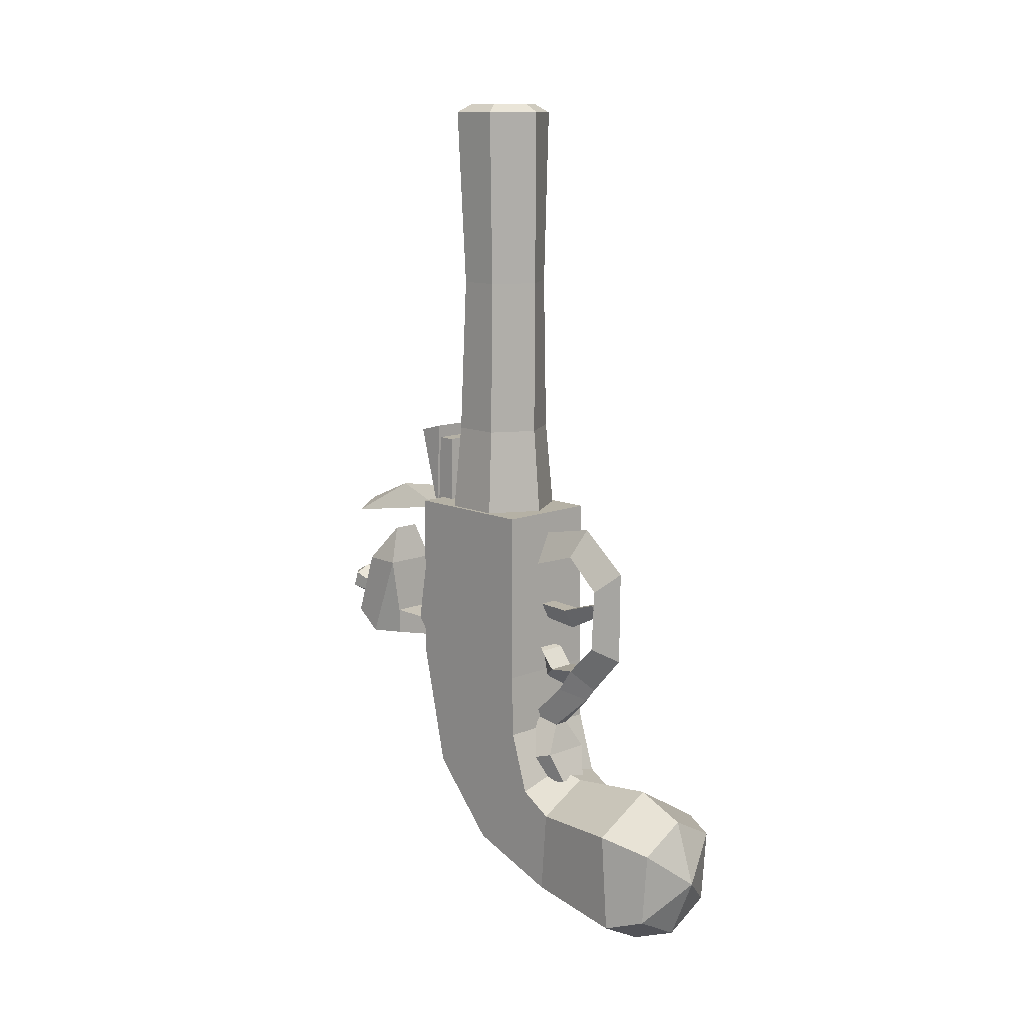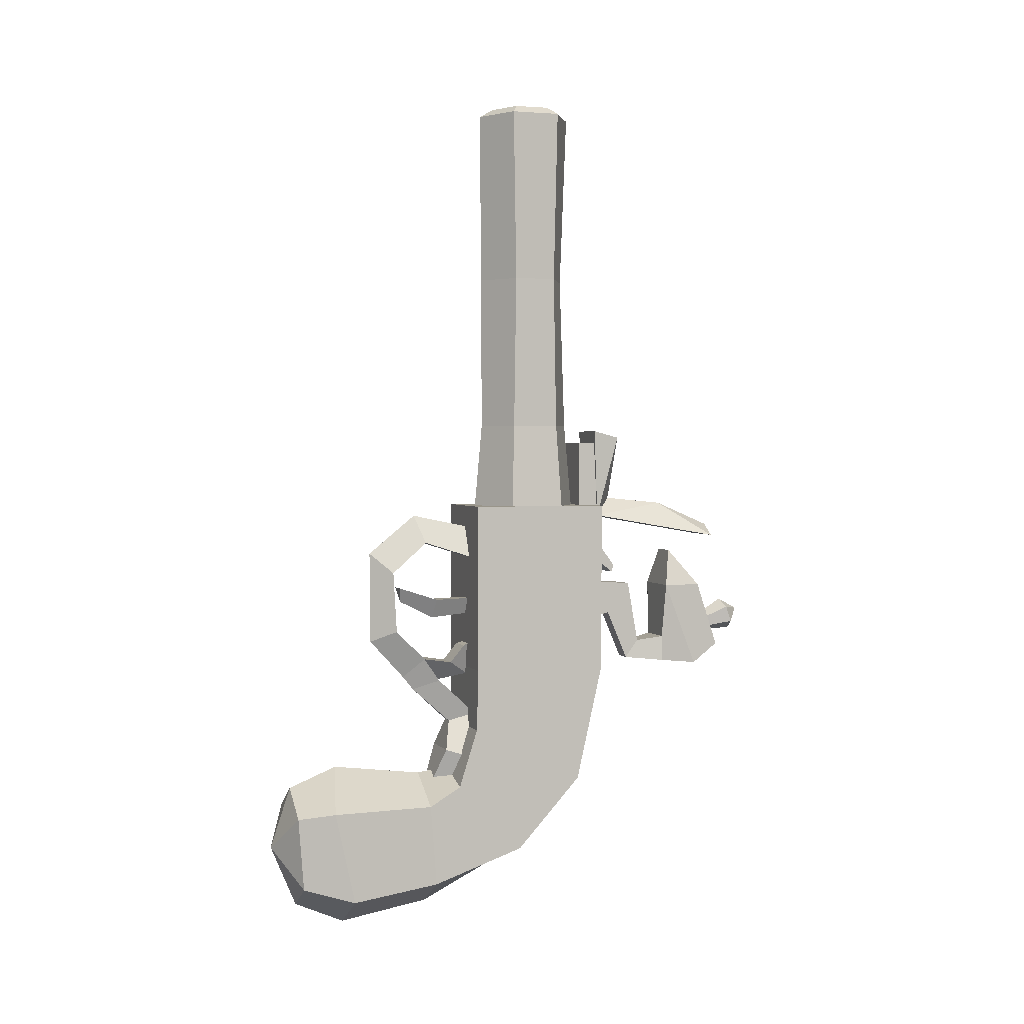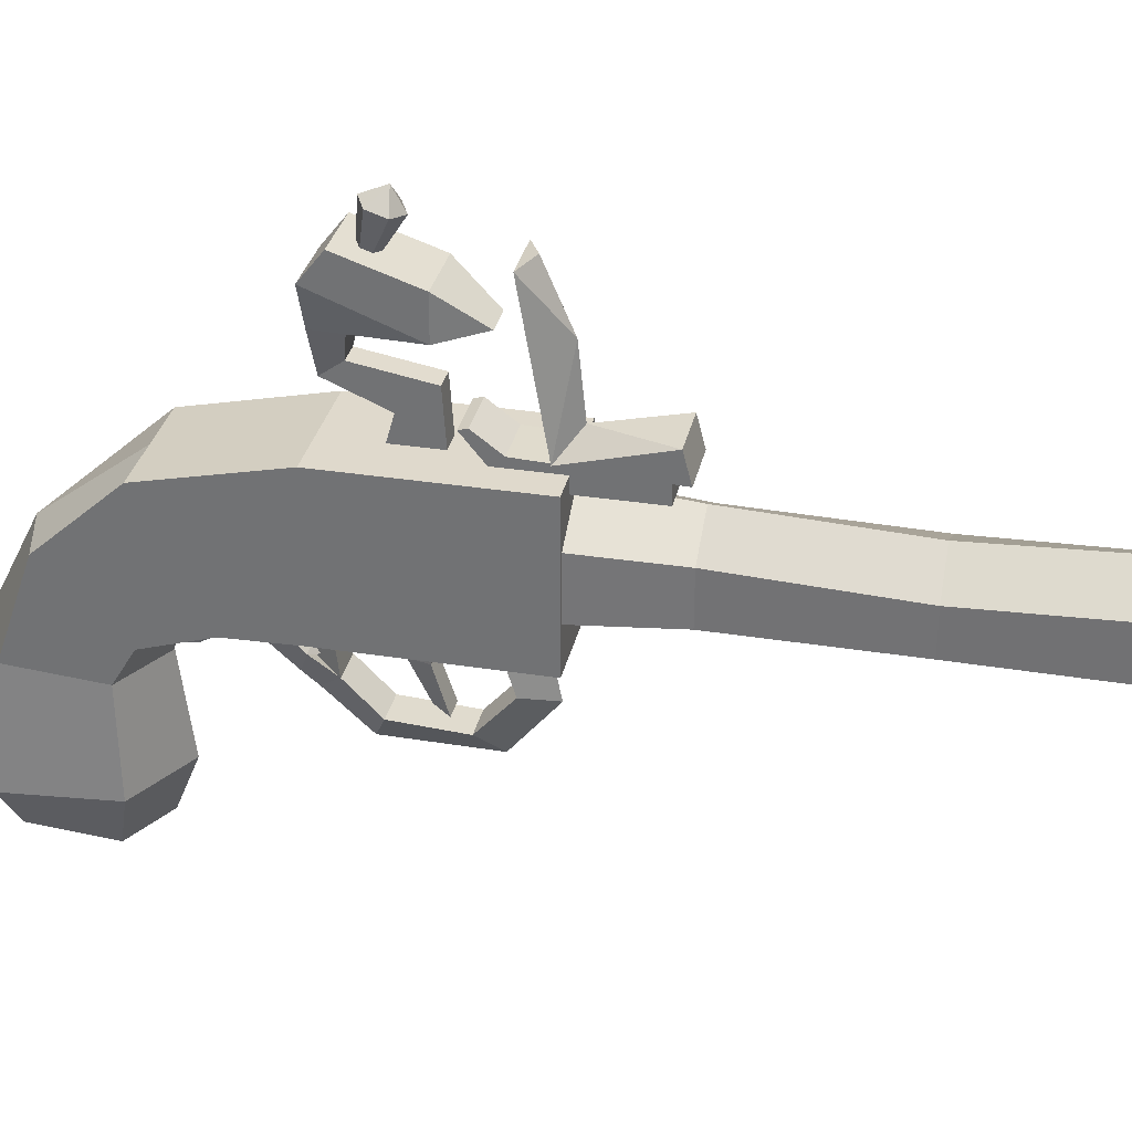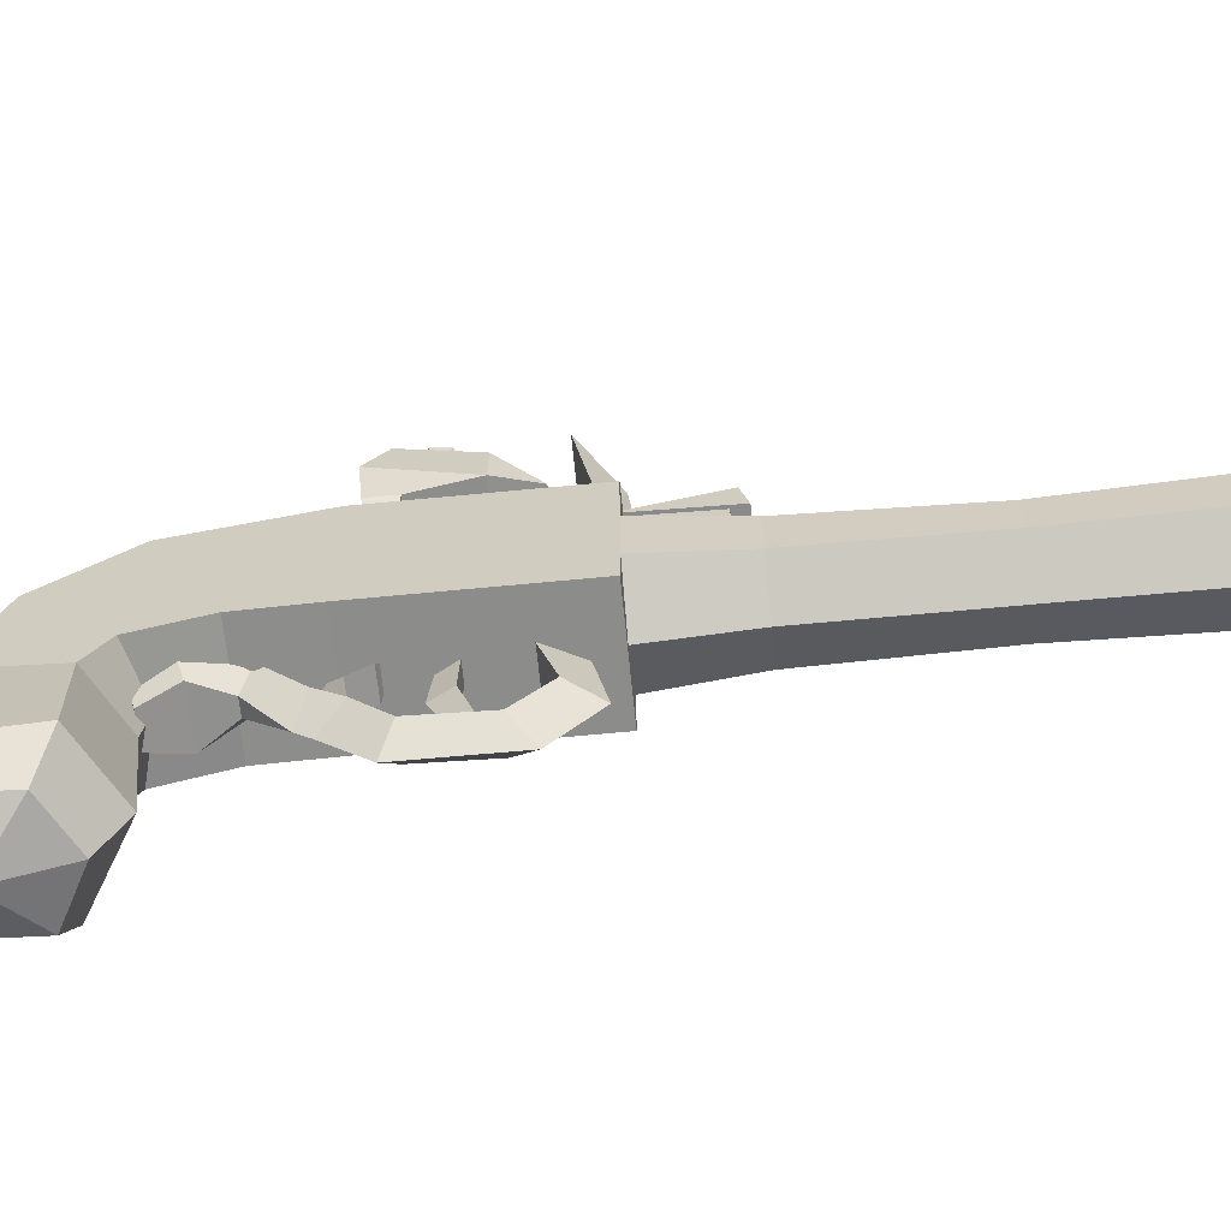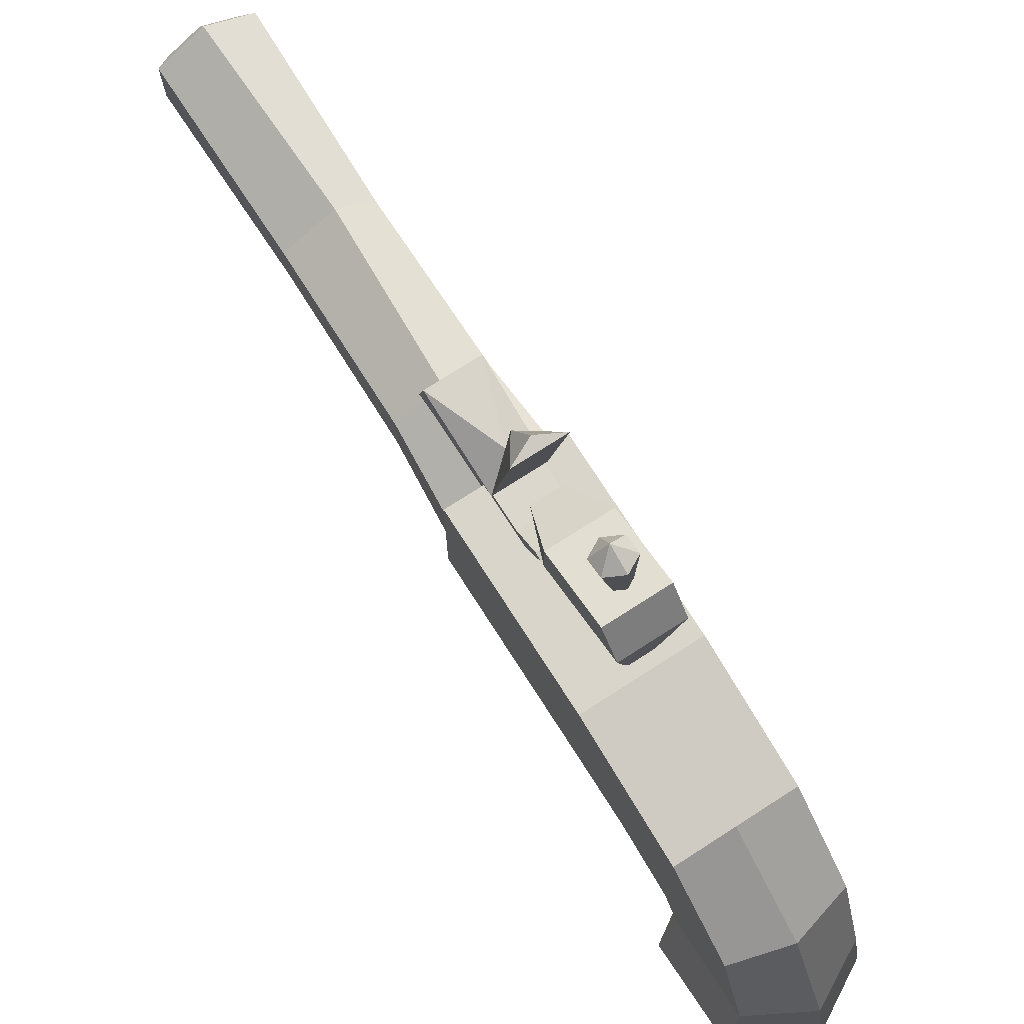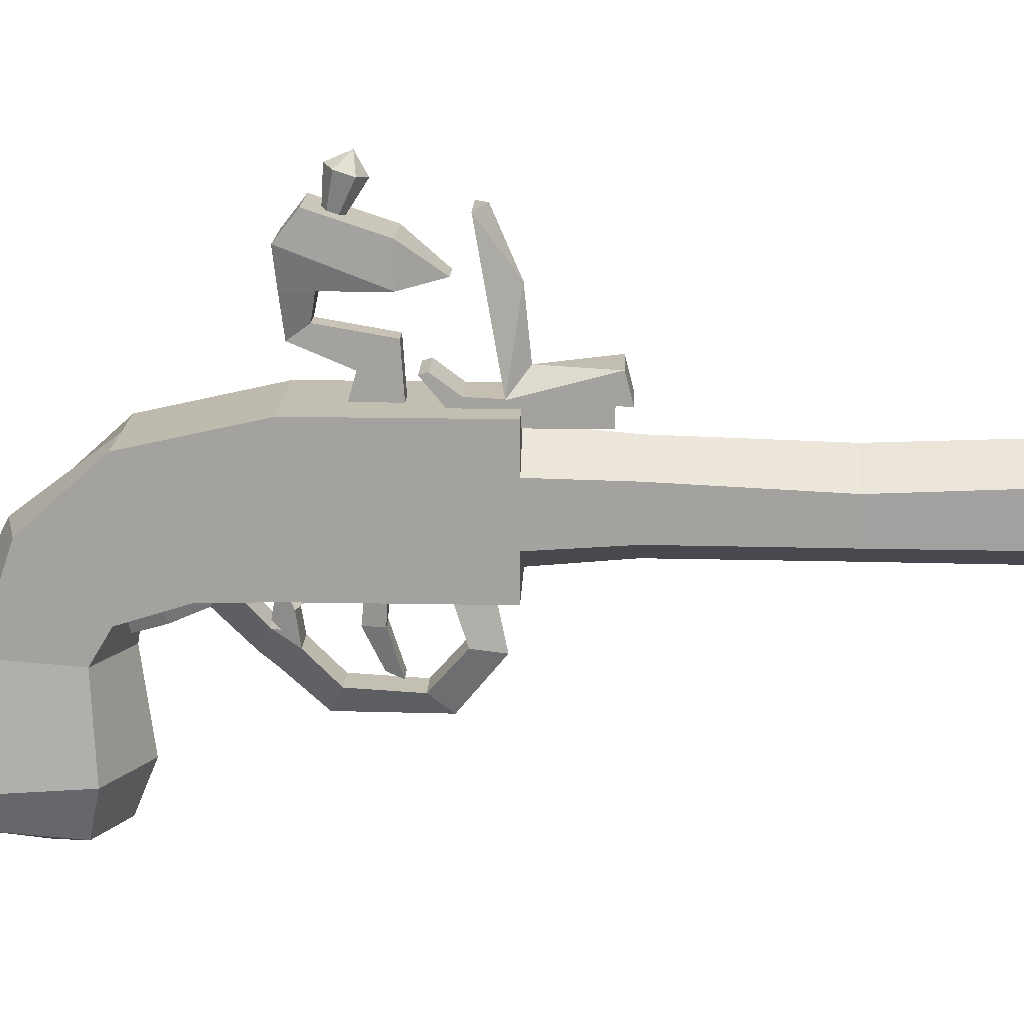
<metadata>
{"format":"obj","ext":"obj","renderer":"f3d","projection":"perspective","resolution":1024,"background":"white","views":[{"elev":11.9,"azim":-43.8,"up":"+Z"},{"elev":2.0,"azim":72.1,"up":"+Z"},{"elev":32.3,"azim":-77.6,"up":"+Y"},{"elev":-64.1,"azim":-84.4,"up":"+Y"},{"elev":74.7,"azim":147.3,"up":"+Y"},{"elev":17.3,"azim":-87.8,"up":"+Y"}]}
</metadata>
<code>
v 0.000936 -0.02001 0.06262
v 0.000933 -0.03864 0.06076
v -0.002683 -0.01885 0.06924
v -0.002683 -0.03739 0.0686
v 0.00455 -0.01885 0.06924
v 0.00455 -0.03739 0.0686
v 0.000933 -0.05284 0.06785
v -0.003109 -0.05389 0.07391
v 0.004973 -0.05389 0.07391
v 0.00725 -0.02368 0.08732
v -0.005386 -0.02368 0.08732
v 0.000933 -0.02368 0.1002
v 0.000933 -0.01768 0.05172
v 0.000936 -0.02334 0.03607
v -0.00472 -0.02603 0.04865
v -0.00472 -0.0318 0.04161
v 0.006592 -0.02603 0.04865
v 0.006592 -0.0318 0.04161
v 0.000936 -0.03977 0.03318
v -0.005386 -0.0437 0.04336
v 0.00725 -0.0437 0.04336
v 0.000931 -0.066 0.05104
v -0.005386 -0.05594 0.05553
v 0.00725 -0.05594 0.05553
v 0.000933 -0.05169 0.03533
v 0.007248 -0.05738 0.08071
v 0.000933 -0.06632 0.08887
v -0.005389 -0.05738 0.08071
v 0.00725 -0.04303 0.09341
v 0.000931 -0.04675 0.1049
v -0.005386 -0.04303 0.09341
v 0.00725 -0.03715 0.03394
v 0.000933 -0.04732 0.0299
v -0.005386 -0.03715 0.03394
v 0.00725 -0.02151 0.01941
v -0.005386 -0.02151 0.01942
v -0.01072 -0.02756 0.002121
v 0.008015 -0.03211 -0.00979
v -0.006151 -0.03211 -0.009789
v 0.003906 -0.03199 0.01596
v -0.002042 -0.03199 0.01596
v 0.01079 -0.03506 0.004325
v -0.008926 -0.03506 0.004325
v -0.005045 -0.03962 -0.007581
v 0.006911 -0.03962 -0.007582
v 0.01258 -0.02756 0.002118
v 0.01922 0.01439 0.1091
v 0 0.02548 0.1091
v -0.01922 0.01439 0.1091
v -0.01922 -0.007804 0.1091
v -0 -0.0189 0.1091
v 0.01922 -0.007804 0.1091
v 0.01715 0.01319 0.2775
v 0 0.0231 0.2775
v -0.01715 0.01319 0.2775
v -0.01715 -0.006612 0.2775
v -0 -0.01651 0.2775
v 0.01715 -0.006612 0.2775
v 0.02089 0.03223 0.1091
v 0 0.03223 0.1091
v -0.02089 0.03223 0.1091
v -0.02089 -0.02368 0.1091
v -0 -0.02368 0.1091
v 0.02089 -0.02368 0.1091
v 0.02089 0.03223 0.03922
v 0 0.03223 0.03922
v -0.02089 0.03223 0.03922
v -0.02089 -0.02368 0.03922
v -0 -0.02368 0.03922
v 0.02089 -0.02368 0.03922
v 0.02089 0.02133 -0.008985
v 0 0.02133 -0.008985
v -0.02089 0.02133 -0.008985
v -0.02089 -0.02434 0.01372
v -0 -0.02434 0.01372
v 0.02089 -0.02434 0.01372
v 0.02089 -0.04221 -0.05102
v 0 -0.04221 -0.06251
v -0.02089 -0.04221 -0.05102
v -0.02089 -0.04476 -0.01784
v -0 -0.04476 -0.006658
v 0.02089 -0.04476 -0.01784
v 0.02493 -0.07849 -0.05529
v 0 -0.07849 -0.06883
v -0.02493 -0.08443 -0.05488
v -0.02493 -0.08154 -0.01569
v -0 -0.08154 -0.002162
v 0.02493 -0.0867 -0.01787
v 0.01864 -0.09879 -0.0499
v 0 -0.09879 -0.06001
v -0.01864 -0.09879 -0.0499
v -0.01864 -0.1011 -0.02029
v -0 -0.1011 -0.01018
v 0.01864 -0.1011 -0.02029
v 0 -0.1093 -0.03509
v -0.02089 -0.004998 -0.03806
v -0.02089 -0.03189 -0.01013
v -0 -0.03189 -0.004558
v 0.02089 -0.03189 -0.01013
v 0.02089 -0.004998 -0.03806
v 0 -0.004998 -0.0438
v -0.003995 0.02537 0.07553
v -0.003993 0.03048 0.05795
v -0.003995 0.05124 0.07384
v -0.003995 0.04165 0.06109
v -0.003995 0.05567 0.04815
v -0.003995 0.05026 0.04073
v -0.008065 0.06591 0.05004
v -0.008065 0.06595 0.03933
v -0.01107 0.06672 0.07306
v -0.01107 0.08017 0.03818
v -0.01107 0.08189 0.07315
v -0.01107 0.09077 0.0464
v -0.005569 0.06991 0.08843
v 0.003995 0.02537 0.07553
v 0.003993 0.05124 0.07384
v 0.003998 0.03048 0.05795
v 0.003995 0.04165 0.06109
v 0.003995 0.05567 0.04815
v 0.003995 0.05026 0.04072
v 0.008062 0.06591 0.05004
v 0.008062 0.06595 0.03933
v 0.01107 0.06672 0.07306
v 0.01107 0.08017 0.03818
v 0.01107 0.09077 0.0464
v 0.01107 0.08189 0.07315
v 0.005569 0.06991 0.08843
v 0.002517 0.08652 0.05643
v 0.002515 0.08761 0.05315
v -0.000478 0.08815 0.0515
v -0.003473 0.08761 0.05315
v -0.00347 0.08652 0.05643
v -0.000478 0.08598 0.05807
v 0.005515 0.09856 0.06212
v 0.005515 0.1007 0.05555
v -0.000478 0.1018 0.05227
v -0.00647 0.1007 0.05555
v -0.00647 0.09856 0.06212
v -0.000475 0.09748 0.06541
v -0.00048 0.1055 0.06097
v -0.01099 0.04427 0.1387
v -0.01099 0.03347 0.1415
v -0.01099 0.03515 0.1045
v 0.008678 0.04427 0.1387
v 0.008678 0.03347 0.1415
v 0.007837 0.03515 0.1045
v -0.01099 0.0897 0.09502
v 0.007837 0.0897 0.09502
v -0.001735 0.09082 0.09954
v -0.001733 0.04349 0.1119
v -0.001735 0.0679 0.1094
v -0.009852 0.02647 0.09215
v -0.009849 0.02647 0.1362
v -0.009852 0.03567 0.09215
v -0.009849 0.03382 0.1362
v 0.007411 0.03567 0.09215
v 0.007413 0.03382 0.1362
v 0.007411 0.02647 0.09215
v 0.007413 0.02647 0.1362
v 0.007413 0.04198 0.07937
v -0.009849 0.04198 0.07937
v -0.009849 0.04293 0.0824
v 0.007413 0.04293 0.0824
v 0.01191 0.01017 0.2809
v 0 0.01705 0.2809
v 0 0.003291 0.2809
v -0.01191 0.01017 0.2809
v -0.01191 -0.003587 0.2809
v -0 -0.01047 0.2809
v 0.01191 -0.003587 0.2809
v -0.02089 0.003091 0.05043
v 0.02089 0.003639 0.04887
v -0.02089 -0.01722 0.101
v -0.02089 -0.01722 0.04955
v -0.02089 0.003365 0.05817
v -0.02089 0.02577 0.101
v -0.02089 0.02577 0.04955
v 0.02089 -0.01722 0.04955
v 0.02089 0.003786 0.05697
v 0.02089 -0.01722 0.101
v 0.02089 0.02577 0.101
v 0.02089 0.02577 0.04955
v -0.01651 0.01282 0.1437
v 0 0.02235 0.1437
v 0.01651 0.01282 0.1437
v 0.01651 -0.00624 0.1437
v -0 -0.01577 0.1437
v -0.01651 -0.00624 0.1437
v -0.0161 0.009707 0.2069
v -0.002681 0.02116 0.2069
v 0.0161 0.01187 0.2069
v 0.0161 -0.005135 0.2069
v -0 -0.01603 0.2069
v -0.0161 -0.00673 0.2069
f 1 2 4 3
f 3 4 6 5
f 4 2 7 8
f 6 4 8 9
f 8 7 9
f 13 14 16 15
f 15 16 18 17
f 16 14 19 20
f 18 16 20 21
f 13 15 17
f 38 45 44 39
f 26 28 31 29
f 28 27 30 31
f 29 31 11 10
f 31 30 12 11
f 44 43 37 39
f 40 41 43 42
f 42 43 44 45
f 40 33 41
f 43 41 36 37
f 35 36 34 32
f 33 34 36 41
f 28 23 22 27
f 26 24 23 28
f 25 22 23 20
f 21 20 23 24
f 33 25 20 34
f 21 32 34 19
f 34 20 19
f 13 17 18 14
f 18 21 19 14
f 26 29 30 27
f 31 11 10 29
f 29 10 12 30
f 45 38 46 42
f 42 46 35 40
f 33 40 35 32
f 26 27 22 24
f 25 21 24 22
f 33 32 21 25
f 1 5 6 2
f 6 9 7 2
f 47 48 184 185
f 48 49 183 184
f 49 50 188 183
f 50 51 187 188
f 51 52 186 187
f 52 47 185 186
f 164 165 166
f 165 167 166
f 167 168 166
f 168 169 166
f 169 170 166
f 170 164 166
f 48 47 59 60
f 49 48 60 61
f 50 49 61 62
f 51 50 62 63
f 52 51 63 64
f 47 52 64 59
f 60 59 65 66
f 61 60 66 67
f 174 173 175
f 173 176 175
f 176 177 175
f 63 62 68 69
f 64 63 69 70
f 178 179 180
f 180 179 181
f 181 179 182
f 66 65 71 72
f 67 66 72 73
f 73 171 67
f 69 68 74 75
f 70 69 75 76
f 65 172 71
f 72 71 100 101
f 73 72 101 96
f 74 73 96 97
f 75 74 97 98
f 76 75 98 99
f 71 76 99 100
f 78 77 83 84
f 79 78 84 85
f 80 79 85 86
f 81 80 86 87
f 82 81 87 88
f 77 82 88 83
f 84 83 89 90
f 85 84 90 91
f 86 85 91 92
f 87 86 92 93
f 88 87 93 94
f 83 88 94 89
f 90 89 95
f 91 90 95
f 92 91 95
f 93 92 95
f 94 93 95
f 89 94 95
f 97 96 79 80
f 98 97 80 81
f 99 98 81 82
f 100 99 82 77
f 101 100 77 78
f 96 101 78 79
f 103 102 104 105
f 105 104 106 107
f 107 106 108 109
f 109 108 110 111
f 111 110 112 113
f 112 110 114
f 104 102 115 116
f 103 105 118 117
f 106 104 116 119
f 105 107 120 118
f 108 106 119 121
f 107 109 122 120
f 110 108 121 123
f 109 111 124 122
f 111 113 125 124
f 113 112 126 125
f 114 110 123 127
f 112 114 127 126
f 117 118 116 115
f 118 120 119 116
f 120 122 121 119
f 128 129 135 134
f 129 130 136 135
f 130 131 137 136
f 131 132 138 137
f 132 133 139 138
f 133 128 134 139
f 134 135 140
f 135 136 140
f 136 137 140
f 137 138 140
f 138 139 140
f 139 134 140
f 145 142 143 146
f 148 146 143 147
f 146 144 145
f 143 142 141
f 144 150 141
f 151 148 149
f 143 151 147
f 141 150 143
f 147 151 149
f 151 146 148
f 151 143 150
f 146 151 150
f 141 142 145 144
f 150 144 146
f 152 153 155 154
f 154 155 157 156
f 158 159 153 152
f 160 161 162 163
f 158 152 161 160
f 152 154 162 161
f 154 156 163 162
f 147 149 148
f 122 124 123 121
f 124 125 126 123
f 126 127 123
f 156 157 159 158
f 158 160 163 156
f 153 159 157 155
f 53 54 165 164
f 54 55 167 165
f 55 56 168 167
f 56 57 169 168
f 57 58 170 169
f 58 53 164 170
f 68 171 74
f 74 171 73
f 71 172 76
f 76 172 70
f 68 62 173 174
f 171 68 174 175
f 62 61 176 173
f 61 67 177 176
f 67 171 175 177
f 70 172 179 178
f 64 70 178 180
f 59 64 180 181
f 172 65 182 179
f 65 59 181 182
f 184 183 189 190
f 185 184 190 191
f 186 185 191 192
f 187 186 192 193
f 188 187 193 194
f 183 188 194 189
f 190 189 55 54
f 191 190 54 53
f 192 191 53 58
f 193 192 58 57
f 194 193 57 56
f 189 194 56 55

</code>
